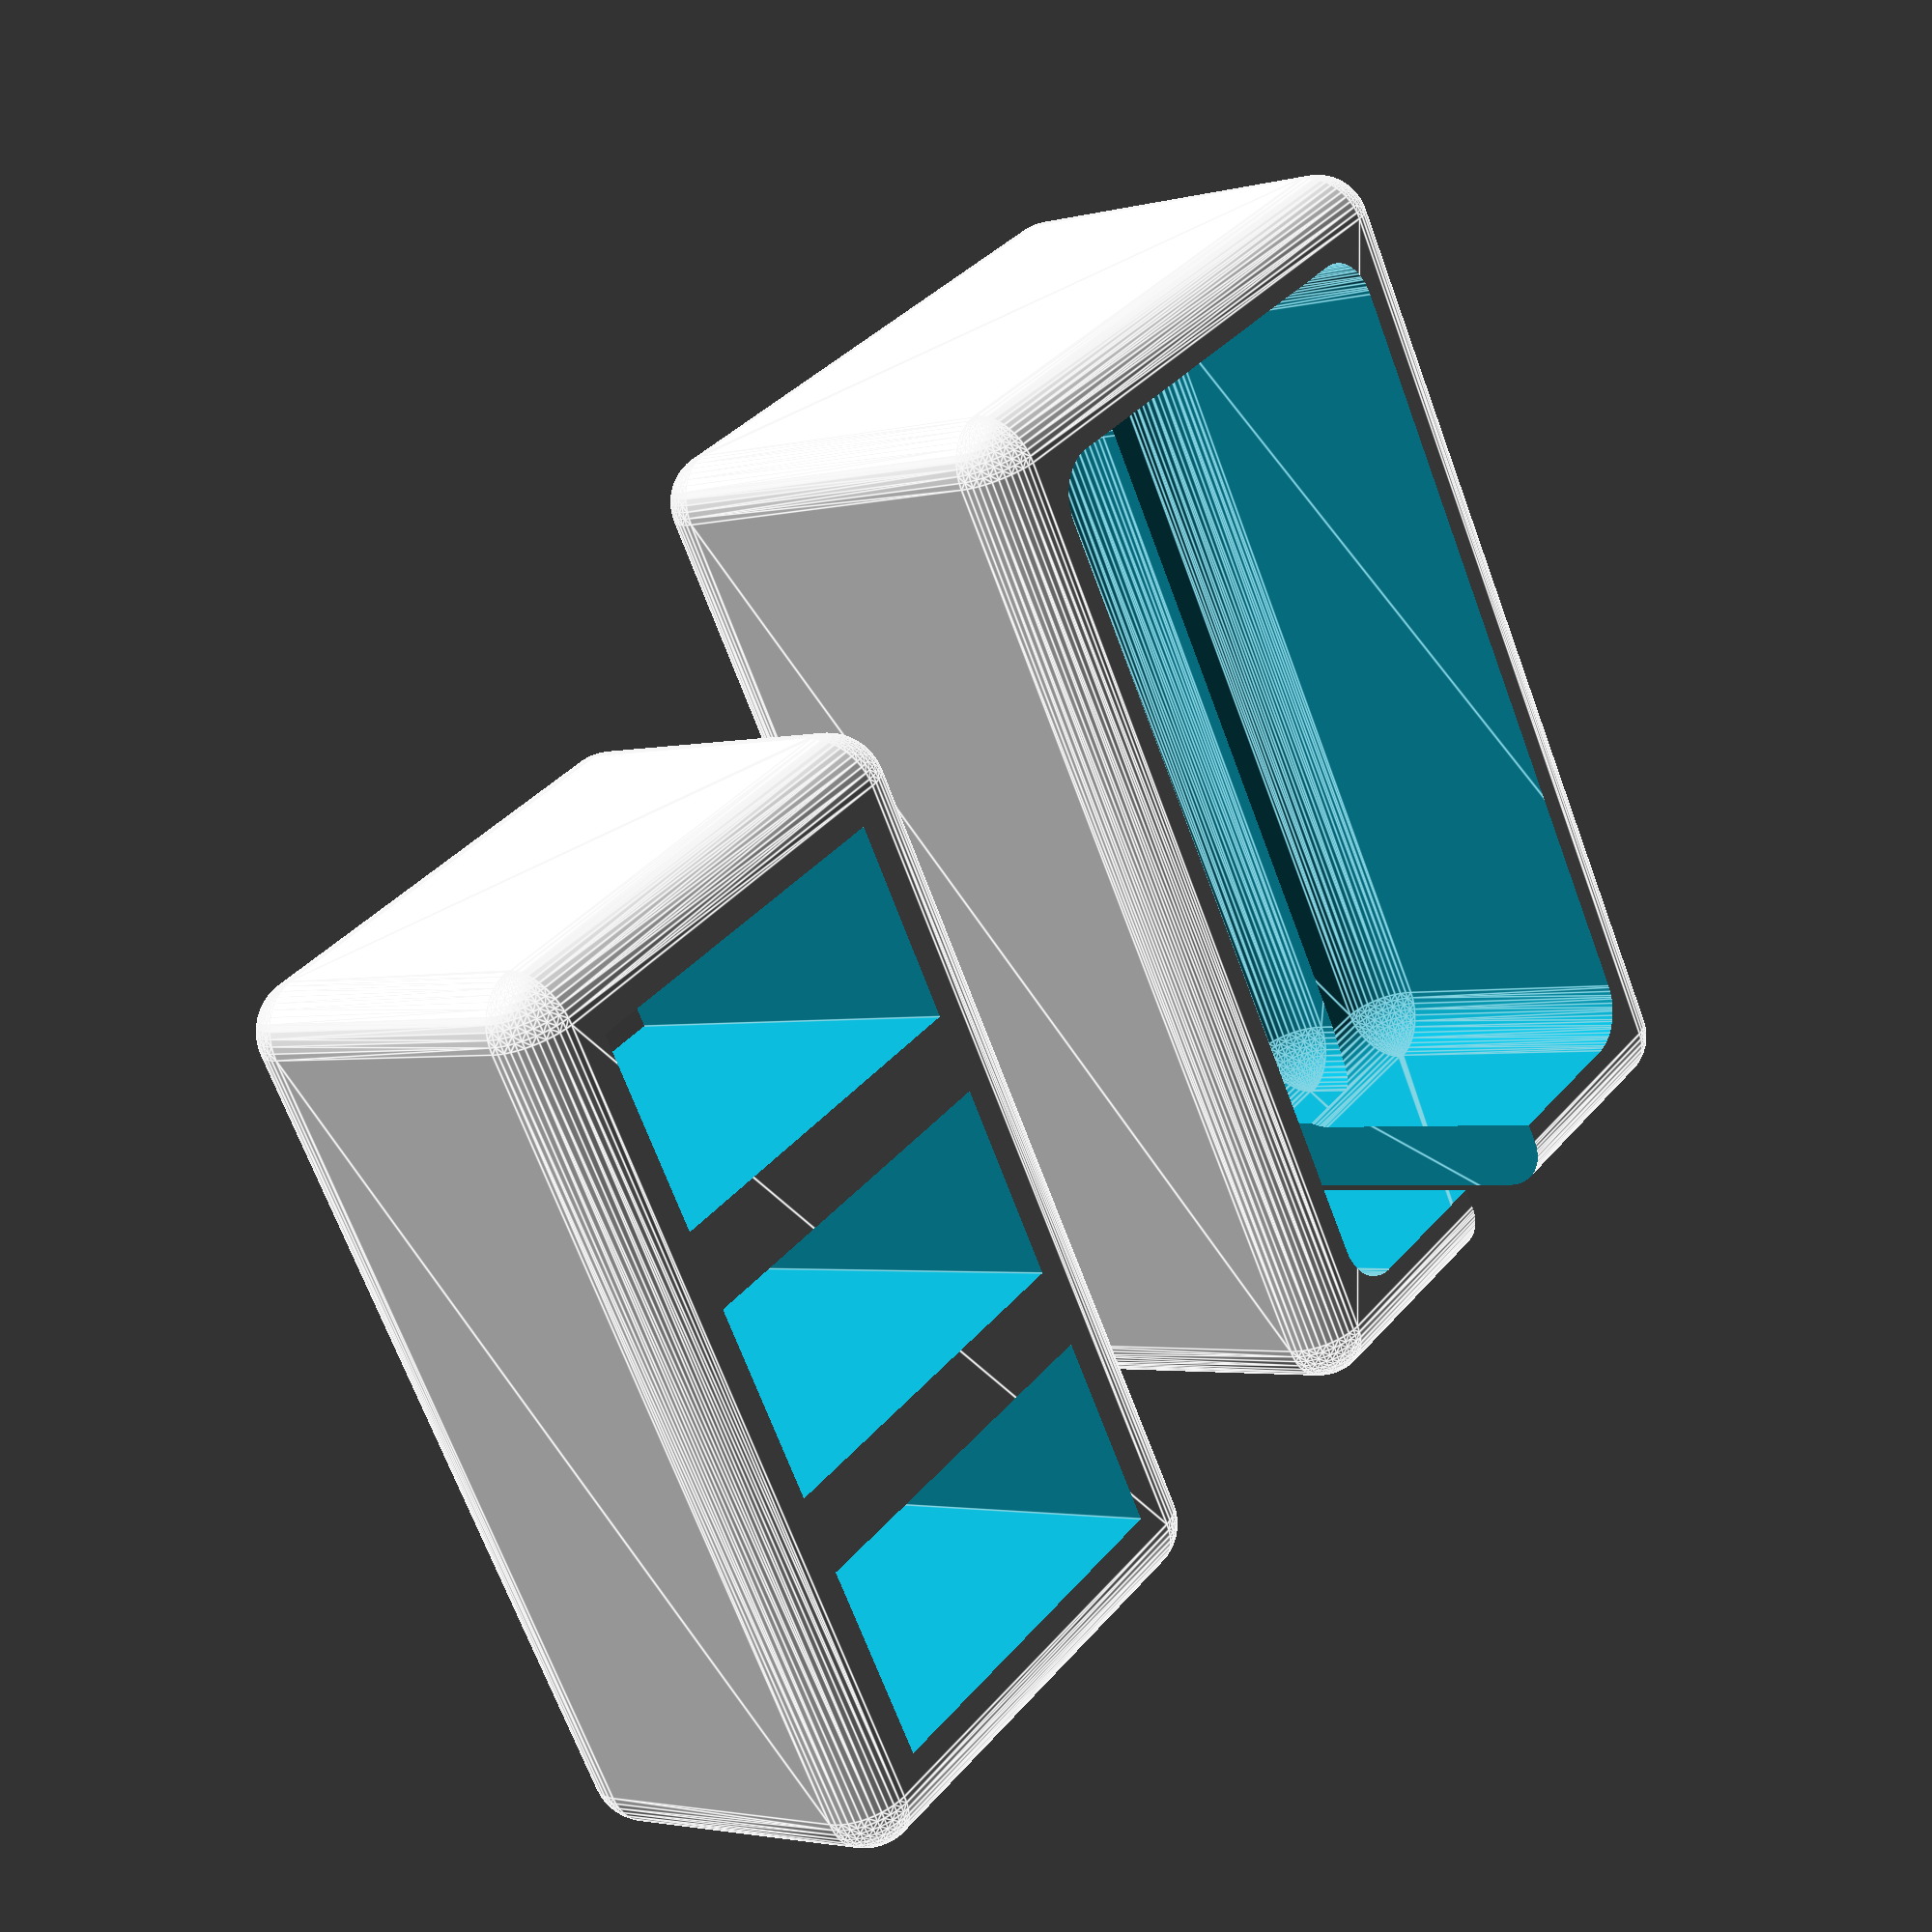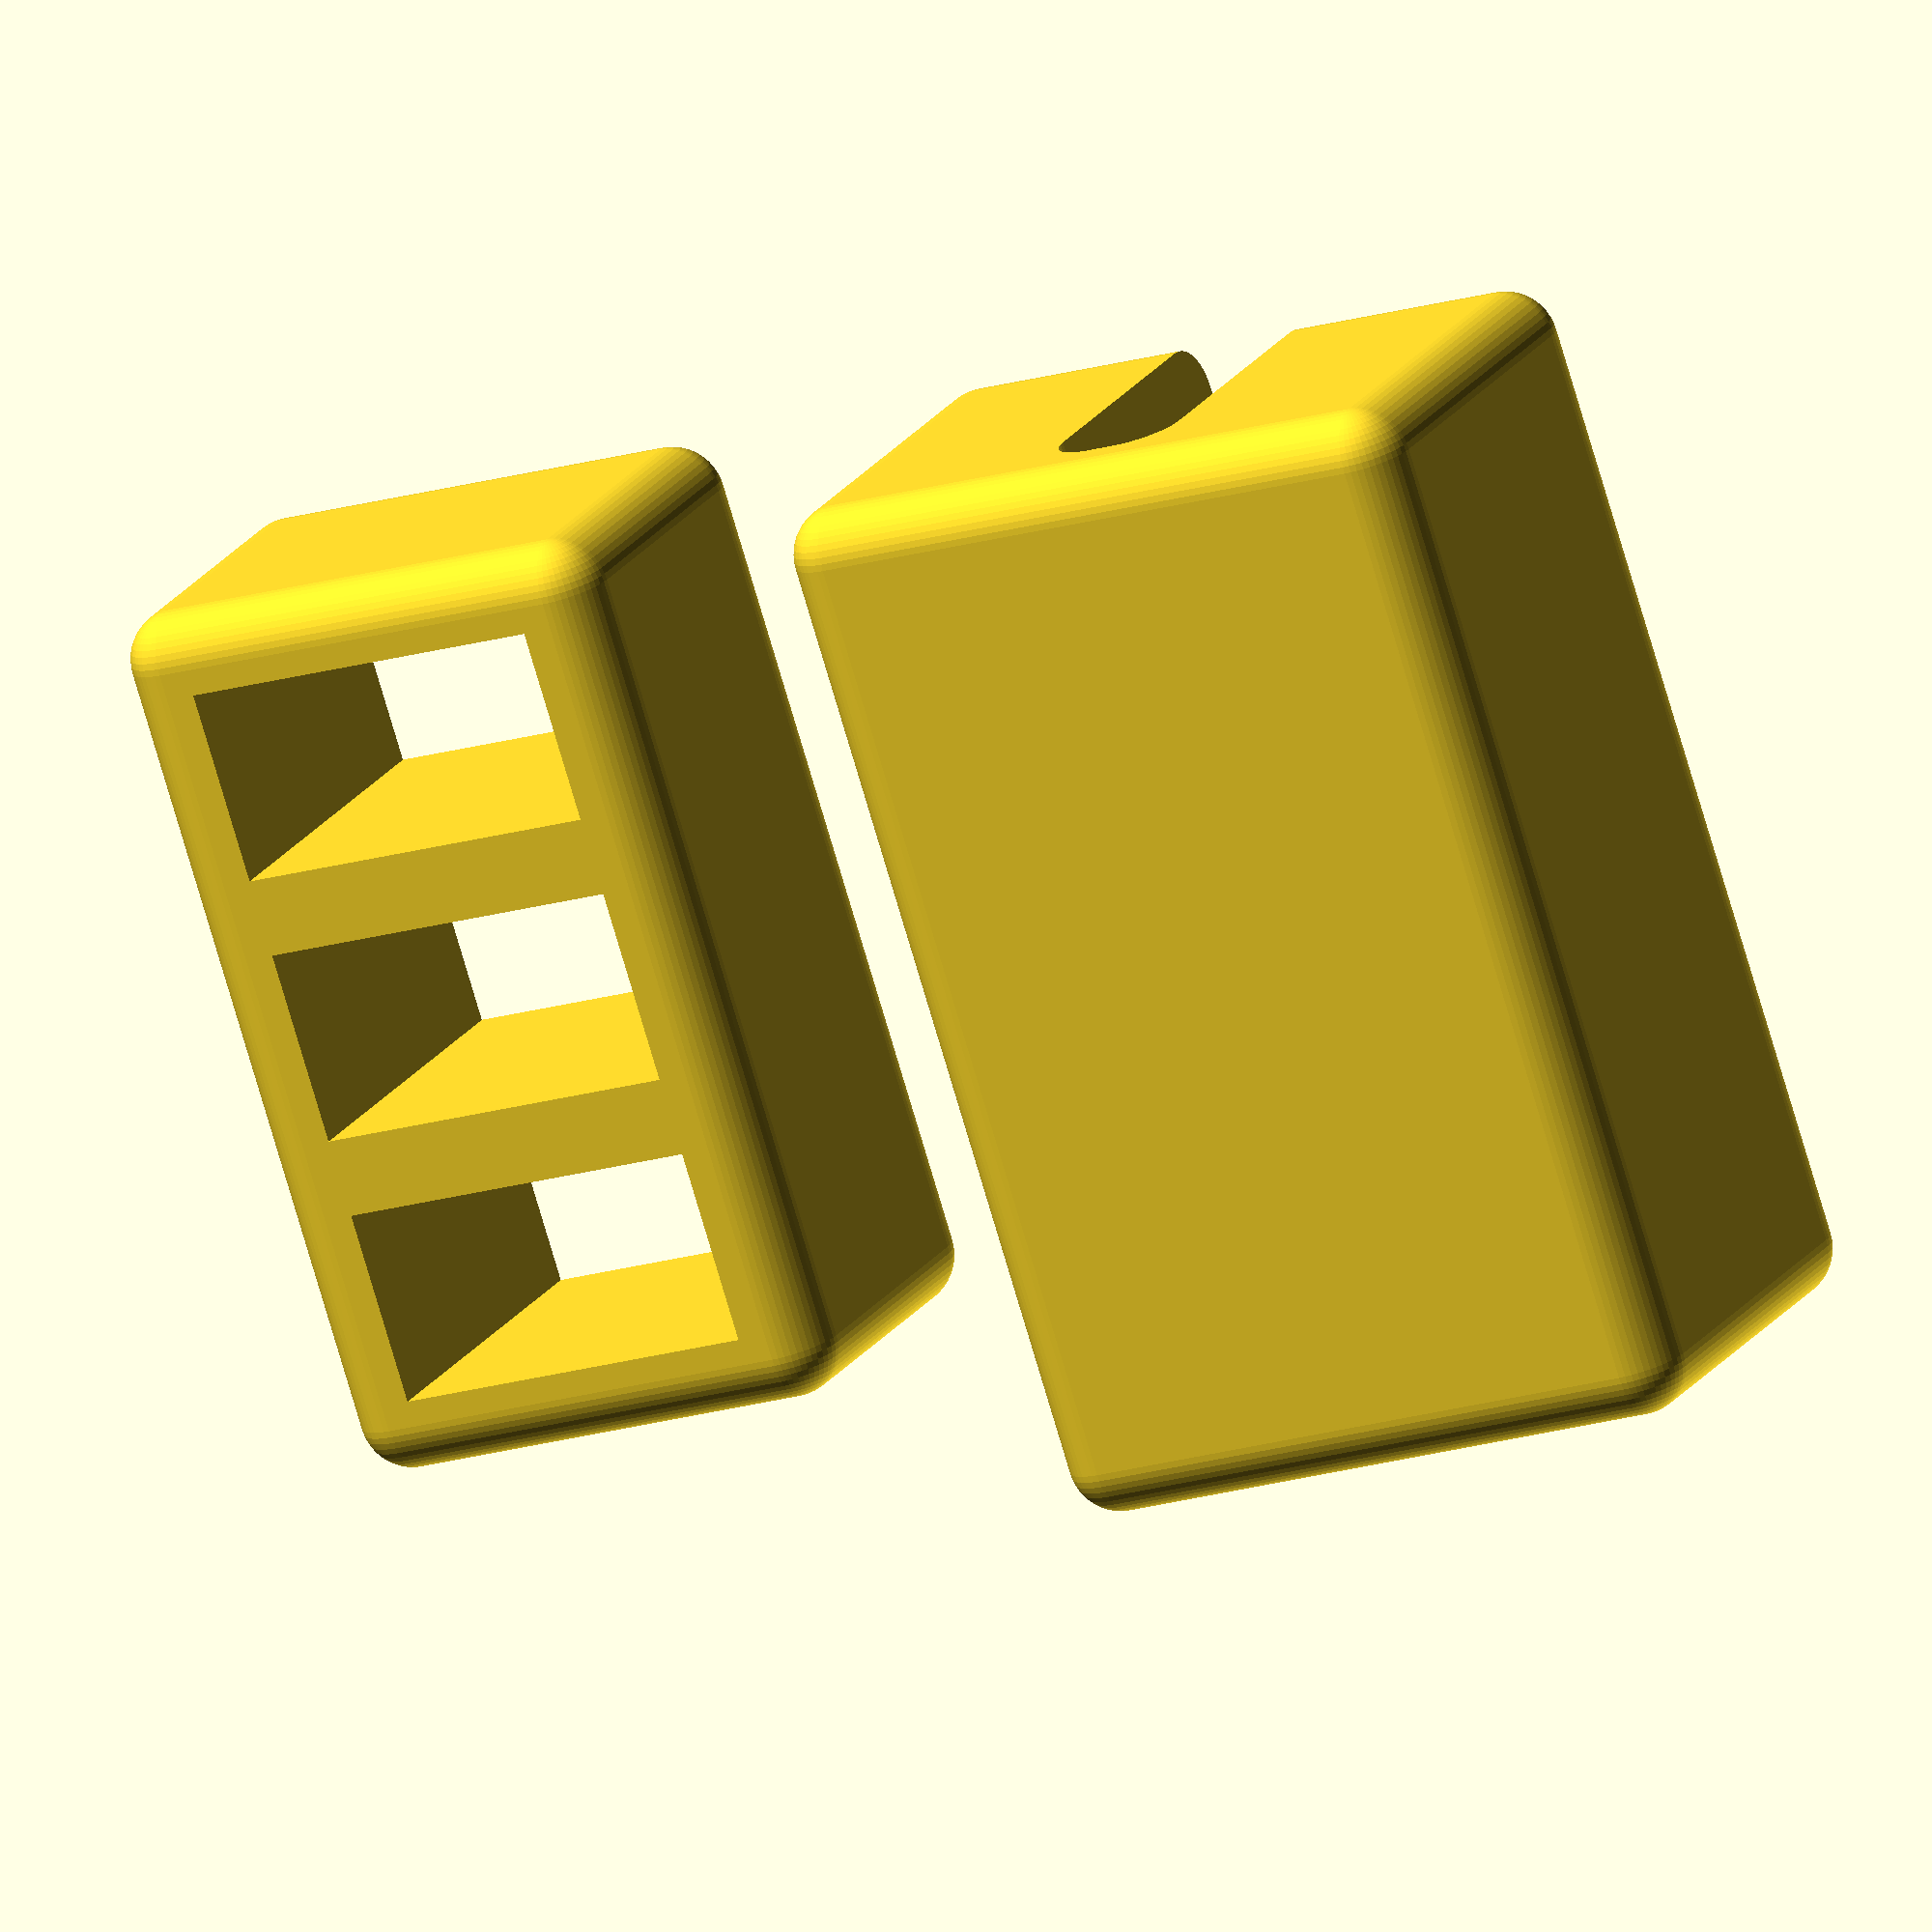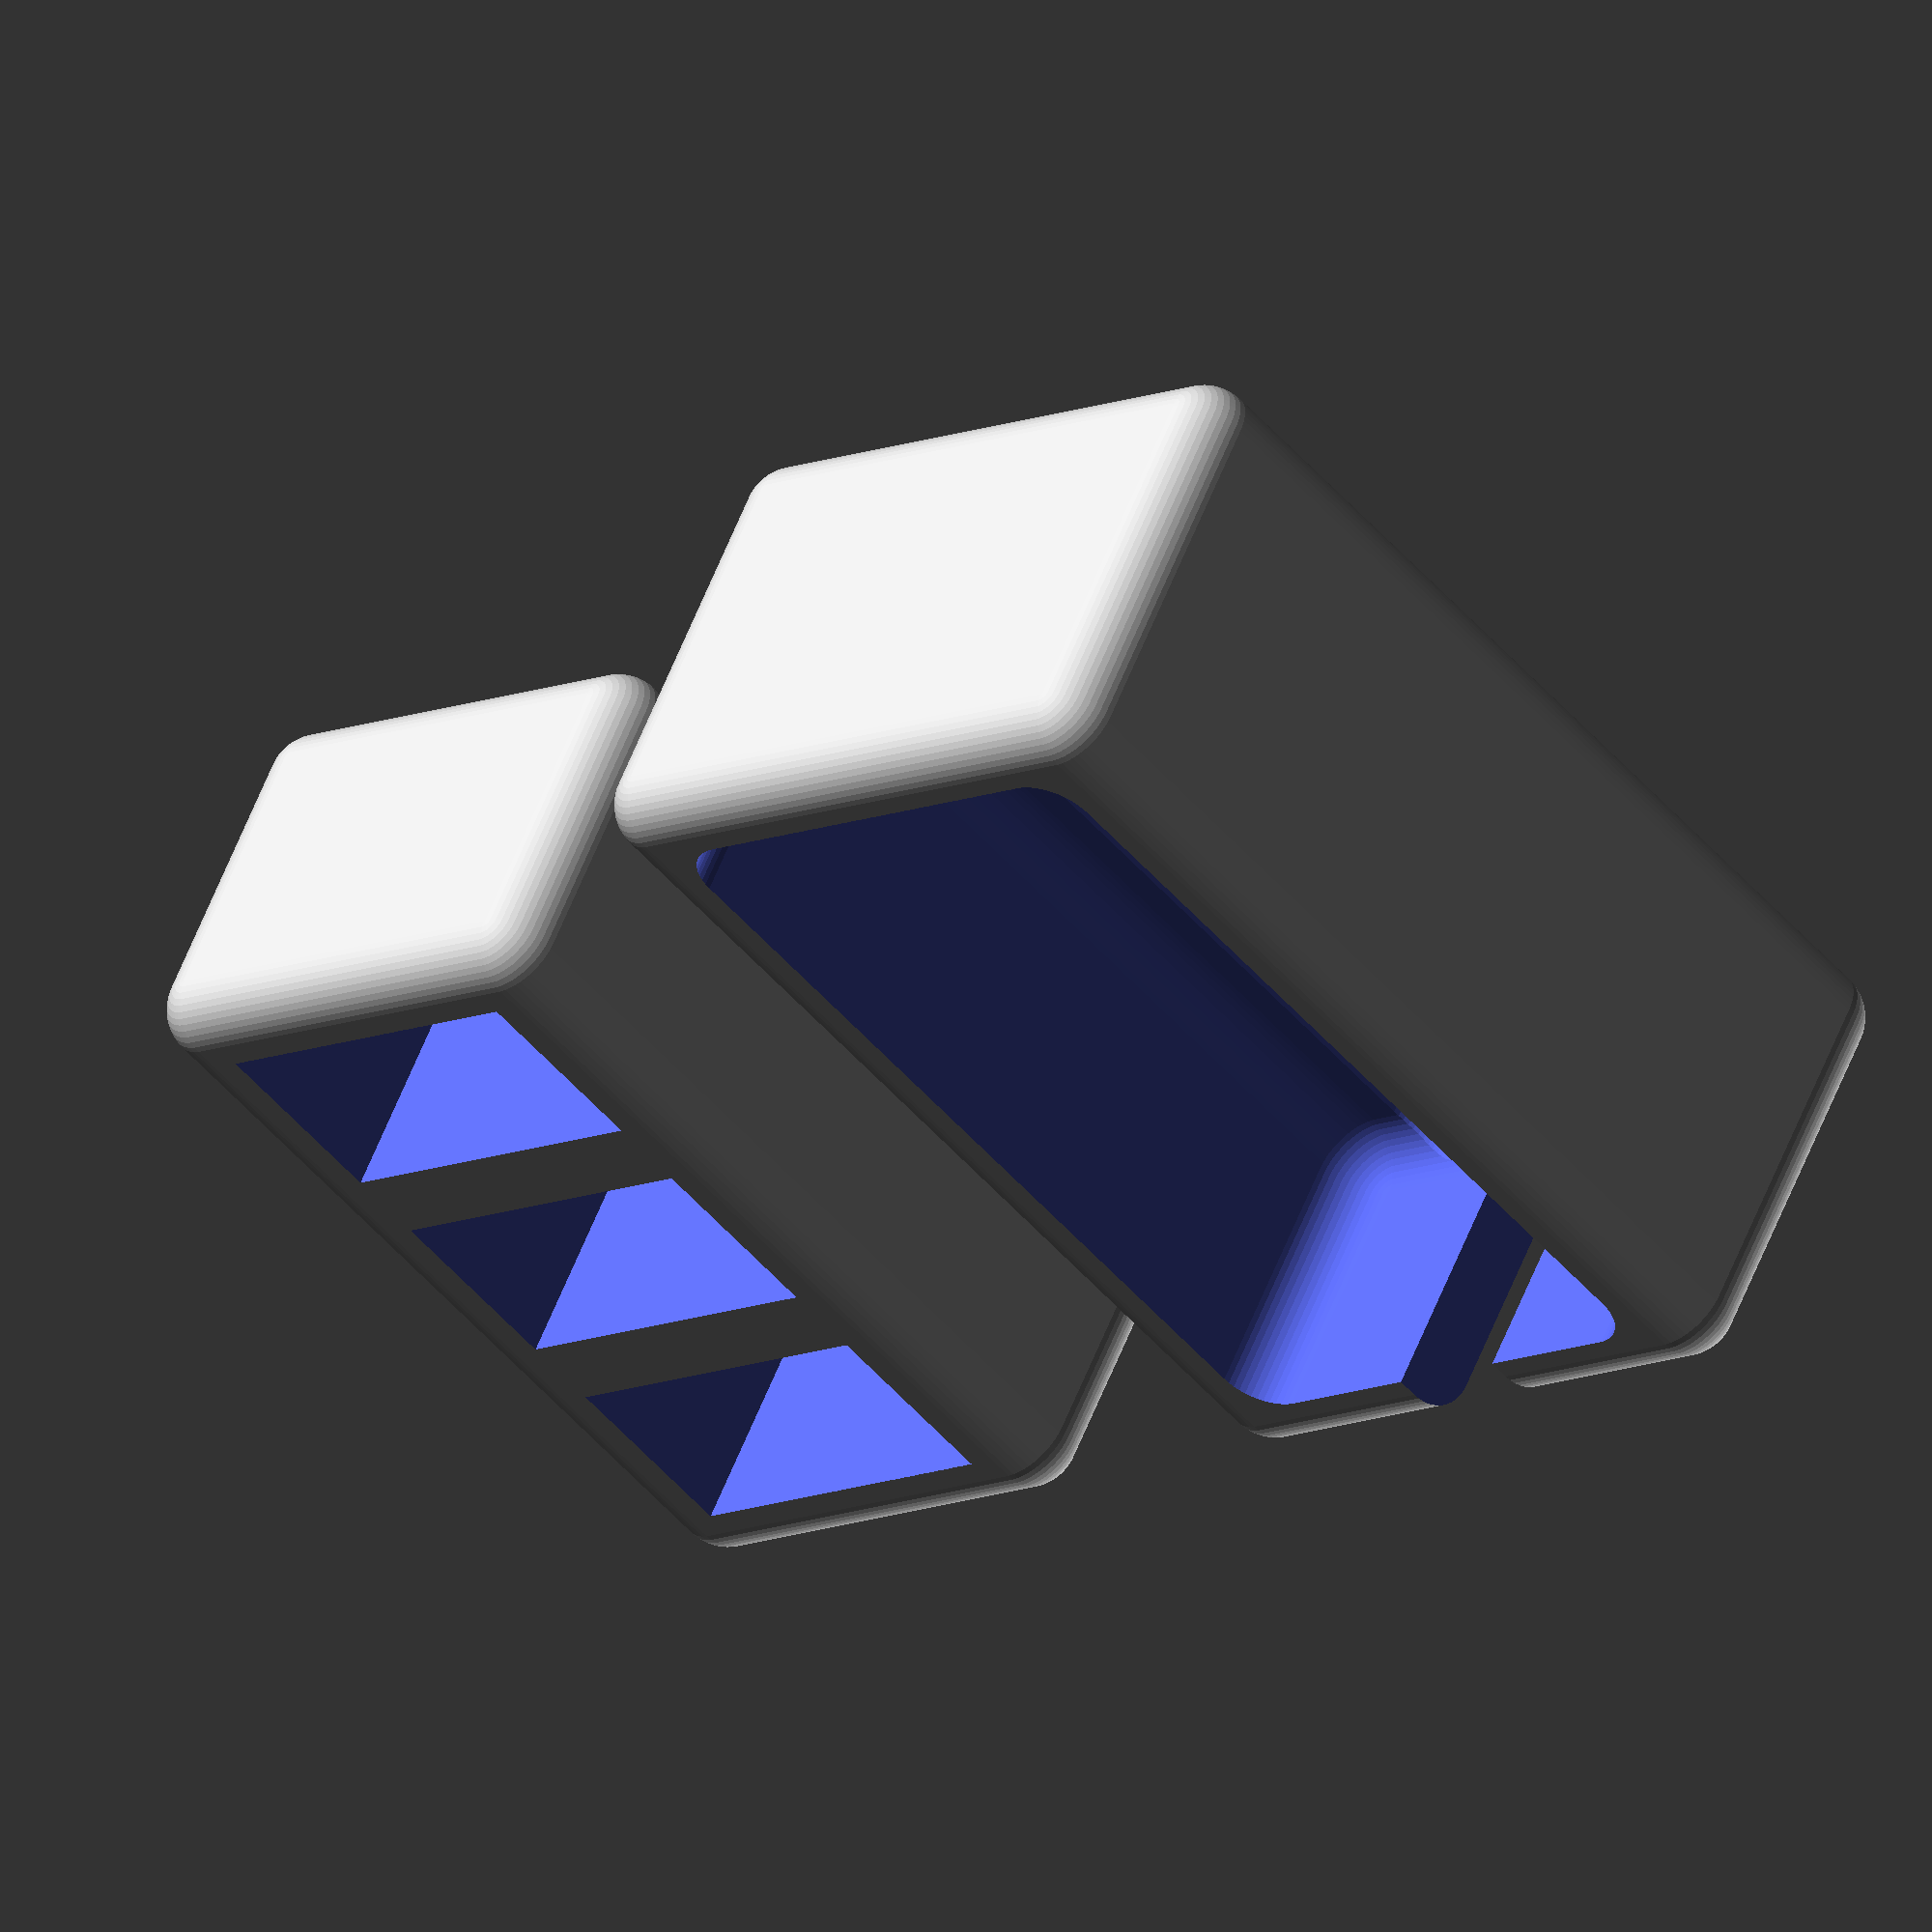
<openscad>

connectors=3;
wall=3;
wiggle=0.4;
usb_connector_width=13.9 + wiggle;
usb_connector_height=14.3 + wiggle;
usb_connector_thickness=7.1 + wiggle;

module round_corners(depth=2, facets=50) {
  minkowski() {
    difference() {
      union() { for (i = [0 : $children-1]) children(i); }
      minkowski(){
        difference() {
          minkowski() {
            union() { for (i = [0 : $children-1]) children(i); }
            cube([depth*2,depth*2,depth*2], center=true);
          }
          for (i = [0 : $children-1]) children(i);
        }
        cube([depth*2,depth*2,depth*2], center=true);
      }
    }
    sphere(r=depth, $fn=facets);
  }
}

module powerblock() {
  difference() {
    round_corners() {
      cube([usb_connector_width + wall * 2,
	    usb_connector_height,
	    usb_connector_thickness * connectors + wall * connectors + wall]);
    }

    for (x = [0:connectors-1]) {
      translate([wall,-0.5,wall + (wall + usb_connector_thickness) * x])
	cube([usb_connector_width,
	      usb_connector_height + 1,
	      usb_connector_thickness]);
    }
  }
}

module backing() {
  difference() {
    round_corners() {
      cube([usb_connector_width + wall * 4,
	    usb_connector_height + wall,
	    usb_connector_thickness * connectors + wall * connectors + wall * 3]);
    }
    translate([wall-wiggle/2,-wall*2,wall-wiggle/2])
    round_corners() {
      cube([usb_connector_width + wall * 2 + wiggle,
	    usb_connector_height + wall + wiggle,
	    usb_connector_thickness * connectors + wall * connectors + wall + wiggle]);
    }
    translate([wall*2,-wall,wall])
    round_corners() {
      cube([usb_connector_width,
	    usb_connector_height + wall,
	    usb_connector_thickness * connectors + wall * connectors]);
    }
    translate([(usb_connector_width + wall * 4)/2-2.5,-wall,-5])
    round_corners() {
      cube([5,
             usb_connector_height + wall,
	     wall + 10]);
    }
  }
}

rotate([-90,0,0]) {
  translate([-10,0,0]) powerblock();
  translate([20,0,0]) backing();
}

</openscad>
<views>
elev=2.6 azim=328.8 roll=311.9 proj=p view=edges
elev=340.1 azim=198.0 roll=203.2 proj=o view=wireframe
elev=302.4 azim=317.6 roll=21.0 proj=o view=wireframe
</views>
